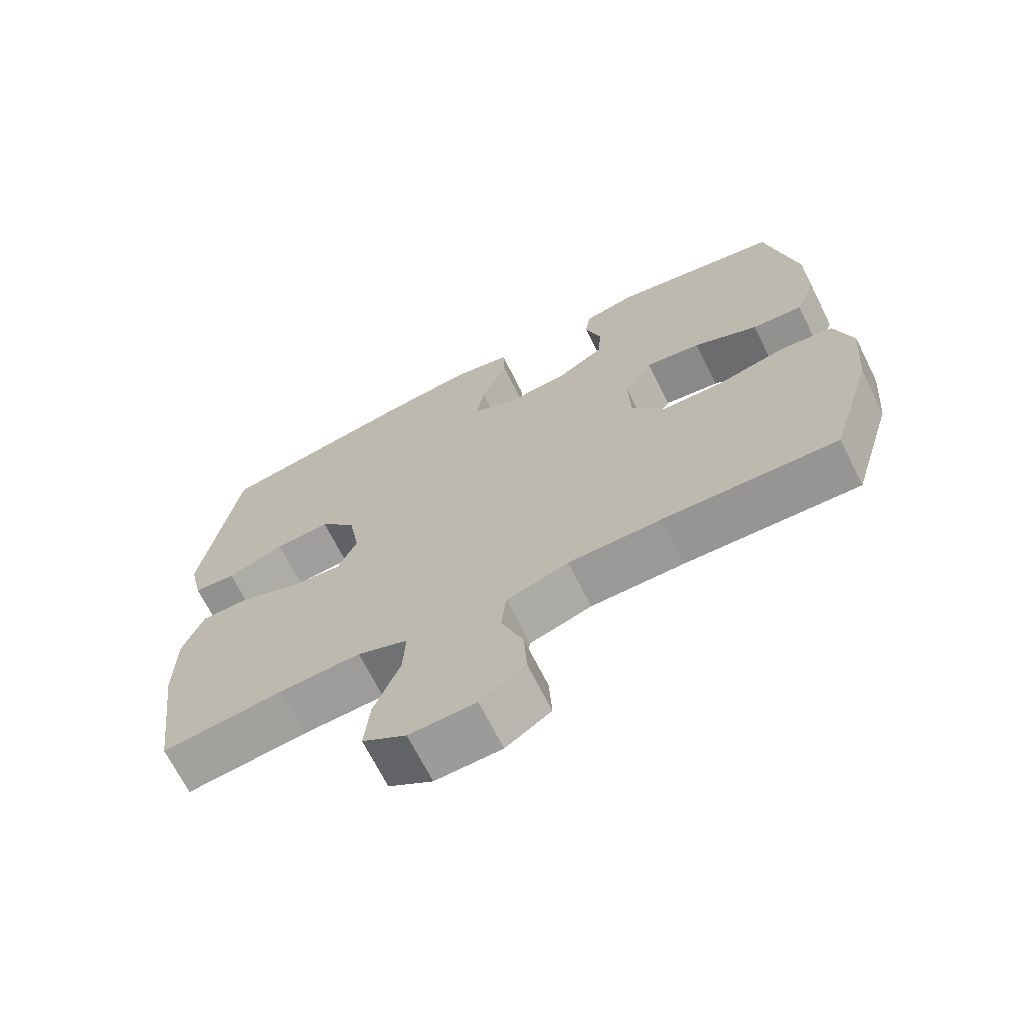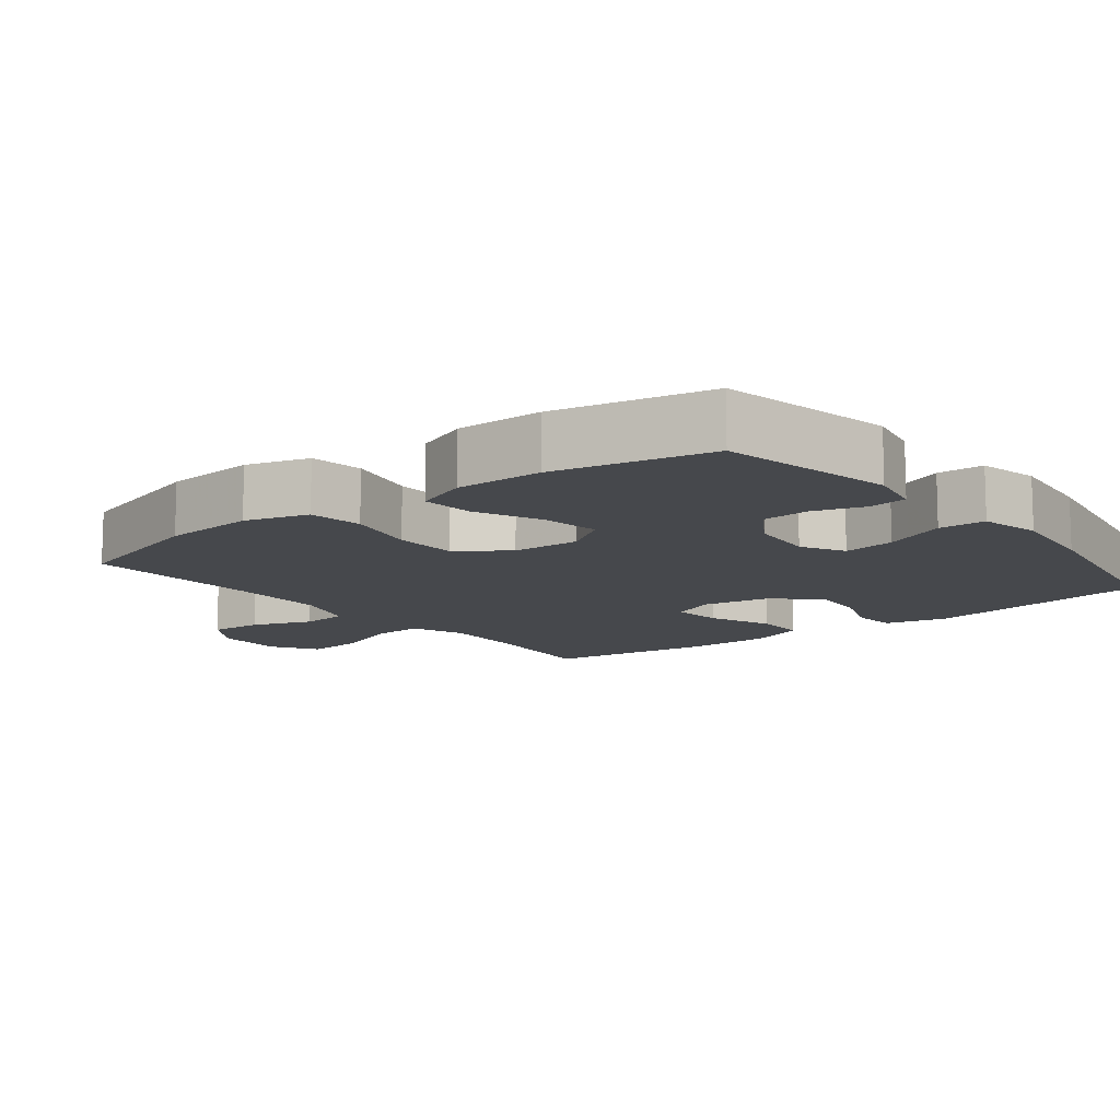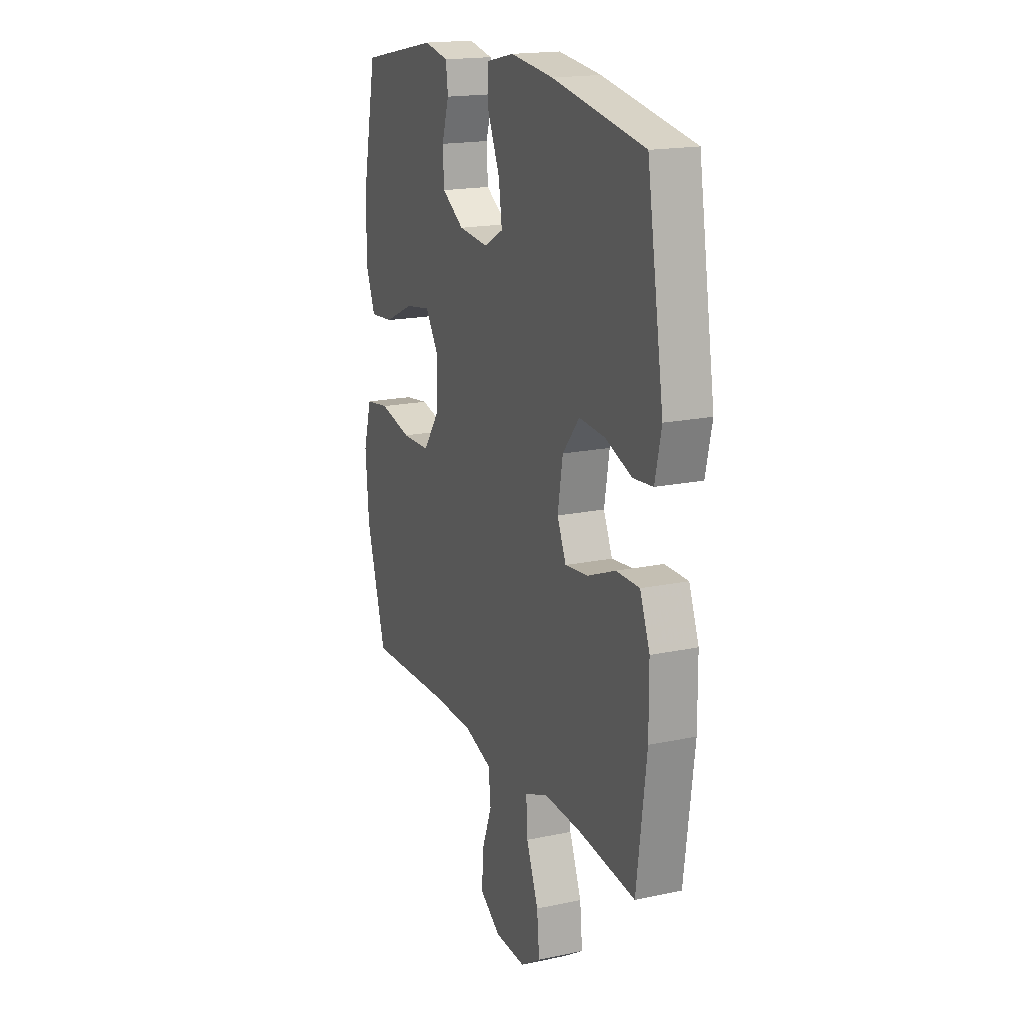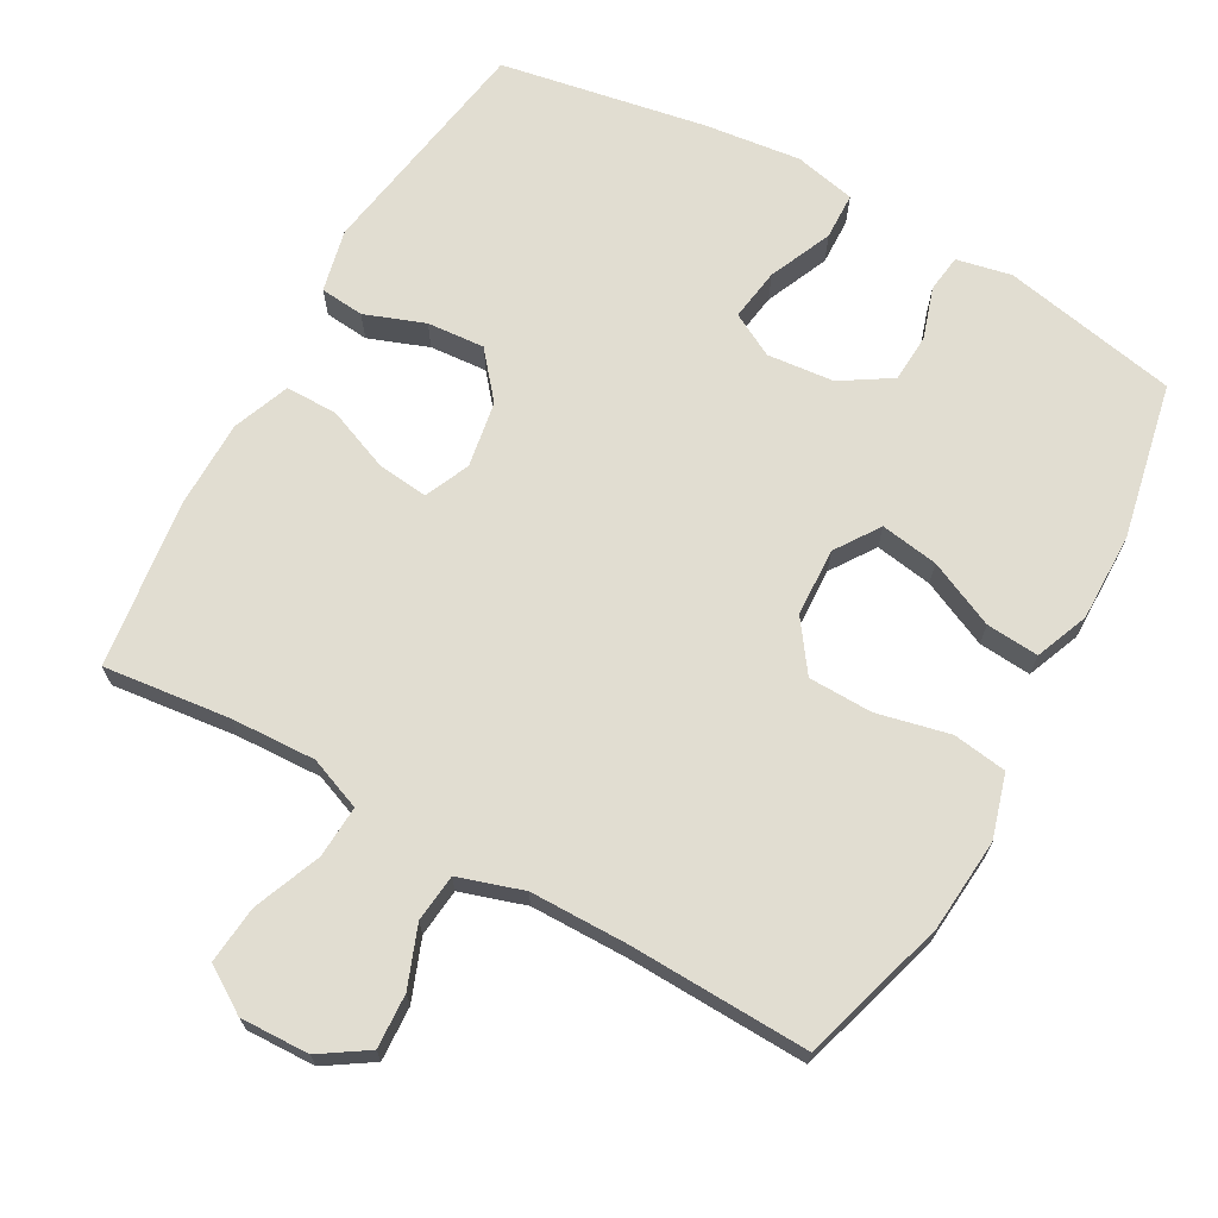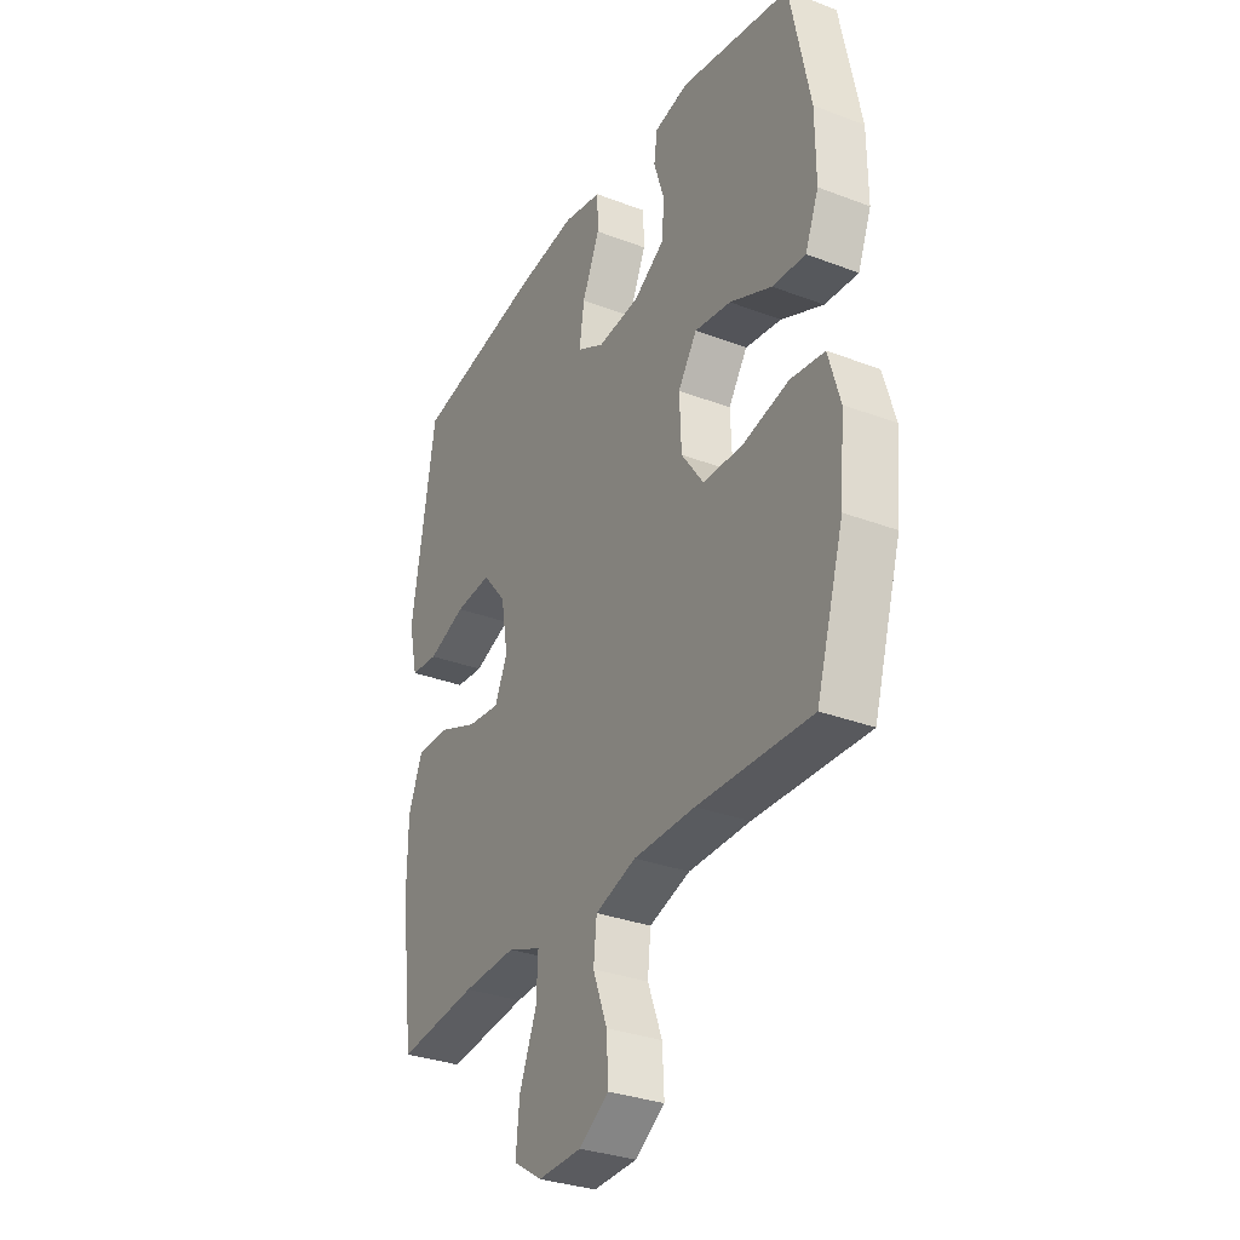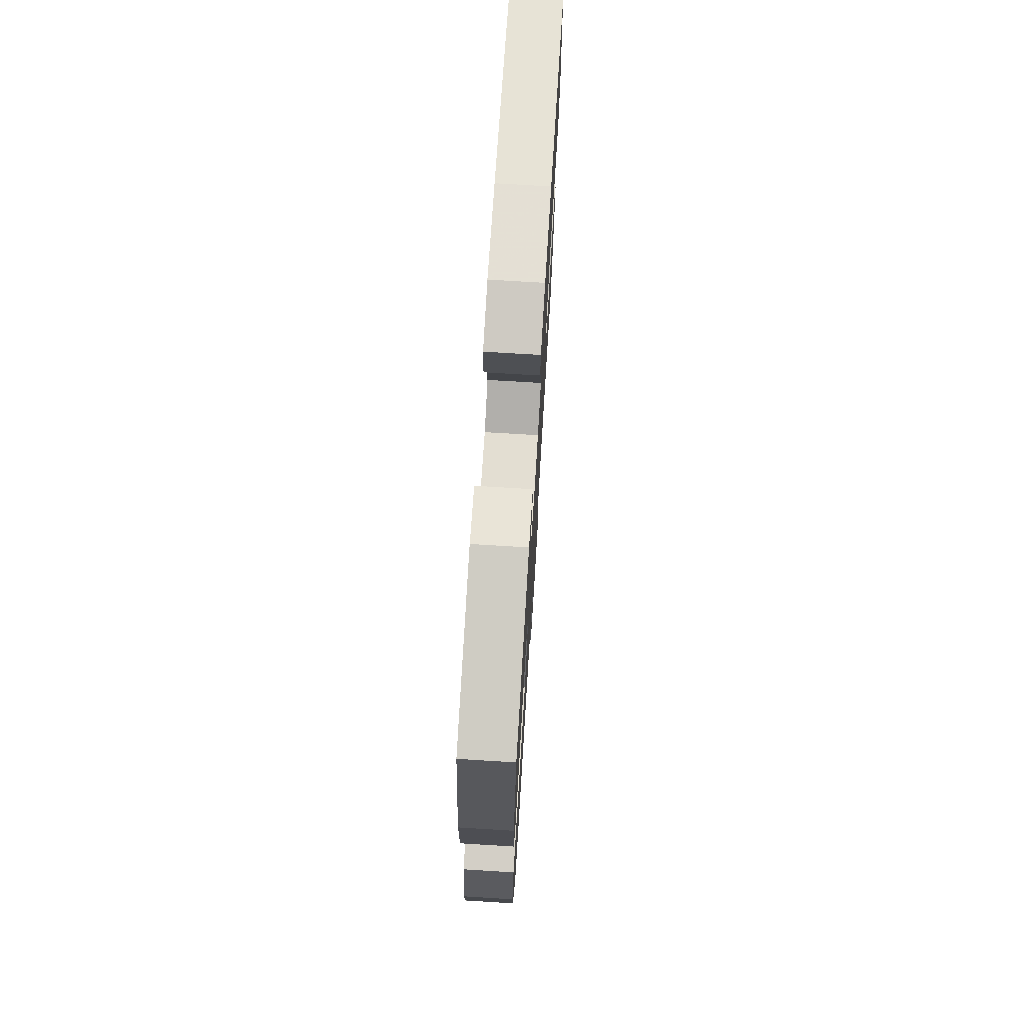
<metadata>
{"format":"obj","ext":"obj","renderer":"f3d","projection":"perspective","resolution":1024,"background":"white","views":[{"elev":-68.7,"azim":-153.4,"up":"+Z"},{"elev":-11.5,"azim":-51.9,"up":"+Y"},{"elev":17.9,"azim":67.4,"up":"+Z"},{"elev":68.9,"azim":-150.9,"up":"+Y"},{"elev":-31.8,"azim":-118.2,"up":"+Z"},{"elev":73.1,"azim":-86.5,"up":"+Z"}]}
</metadata>
<code>
v 0.5 0.07 -0.5
v 0.322 0.07 -0.48
v 0.203 0.07 -0.475
v 0.129 0.07 -0.504
v 0.133 0.07 -0.577
v 0.171 0.07 -0.672
v 0.179 0.07 -0.753
v 0.115 0.07 -0.794
v 0.018 0.07 -0.791
v -0.048 0.07 -0.748
v -0.044 0.07 -0.672
v -0.012 0.07 -0.588
v -0.019 0.07 -0.521
v -0.11 0.07 -0.492
v -0.247 0.07 -0.491
v -0.5 0.07 -0.5
v -0.562 0.07 -0.294
v -0.573 0.07 -0.163
v -0.547 0.07 -0.074
v -0.471 0.07 -0.063
v -0.369 0.07 -0.086
v -0.279 0.07 -0.084
v -0.229 0.07 -0.014
v -0.225 0.07 0.082
v -0.267 0.07 0.144
v -0.348 0.07 0.131
v -0.442 0.07 0.088
v -0.516 0.07 0.082
v -0.546 0.07 0.157
v -0.545 0.07 0.28
v -0.5 0.07 0.5
v -0.253 0.07 0.549
v -0.176 0.07 0.533
v -0.169 0.07 0.48
v -0.192 0.07 0.408
v -0.188 0.07 0.34
v -0.118 0.07 0.296
v -0.024 0.07 0.287
v 0.037 0.07 0.32
v 0.026 0.07 0.394
v -0.013 0.07 0.483
v -0.011 0.07 0.549
v 0.075 0.07 0.568
v 0.21 0.07 0.552
v 0.5 0.07 0.5
v 0.553 0.07 0.174
v 0.533 0.07 0.086
v 0.471 0.07 0.08
v 0.387 0.07 0.111
v 0.306 0.07 0.117
v 0.253 0.07 0.053
v 0.237 0.07 -0.04
v 0.265 0.07 -0.103
v 0.337 0.07 -0.095
v 0.426 0.07 -0.059
v 0.499 0.07 -0.059
v 0.53 0.07 -0.139
v 0.531 0.07 -0.263
v 0.5 0 -0.5
v 0.322 0 -0.48
v 0.203 0 -0.475
v 0.129 0 -0.504
v 0.133 0 -0.577
v 0.171 0 -0.672
v 0.179 0 -0.753
v 0.115 0 -0.794
v 0.018 0 -0.791
v -0.048 0 -0.748
v -0.044 0 -0.672
v -0.012 0 -0.588
v -0.019 0 -0.521
v -0.11 0 -0.492
v -0.247 0 -0.491
v -0.5 0 -0.5
v -0.562 0 -0.294
v -0.573 0 -0.163
v -0.547 0 -0.074
v -0.471 0 -0.063
v -0.369 0 -0.086
v -0.279 0 -0.084
v -0.229 0 -0.014
v -0.225 0 0.082
v -0.267 0 0.144
v -0.348 0 0.131
v -0.442 0 0.088
v -0.516 0 0.082
v -0.546 0 0.157
v -0.545 0 0.28
v -0.5 0 0.5
v -0.253 0 0.549
v -0.176 0 0.533
v -0.169 0 0.48
v -0.192 0 0.408
v -0.188 0 0.34
v -0.118 0 0.296
v -0.024 0 0.287
v 0.037 0 0.32
v 0.026 0 0.394
v -0.013 0 0.483
v -0.011 0 0.549
v 0.075 0 0.568
v 0.21 0 0.552
v 0.5 0 0.5
v 0.553 0 0.174
v 0.533 0 0.086
v 0.471 0 0.08
v 0.387 0 0.111
v 0.306 0 0.117
v 0.253 0 0.053
v 0.237 0 -0.04
v 0.265 0 -0.103
v 0.337 0 -0.095
v 0.426 0 -0.059
v 0.499 0 -0.059
v 0.53 0 -0.139
v 0.531 0 -0.263
f 57 58 1 2
f 54 55 56 57
f 53 54 57 2
f 52 53 2 3
f 46 47 48 49
f 46 49 50
f 45 46 50
f 44 45 50 51
f 40 41 42 43
f 39 40 43 44
f 32 33 34 35
f 32 35 36
f 31 32 36
f 30 31 36 37
f 26 27 28 29
f 25 26 29 30
f 18 19 20 21
f 18 21 22
f 15 16 17 18
f 14 15 18 22
f 13 14 22 23
f 9 10 11 12
f 9 12 13
f 8 9 13
f 5 6 7 8
f 4 5 8 13
f 52 3 4 13
f 39 44 51 52
f 38 39 52 13
f 25 30 37 38
f 24 25 38
f 13 23 24 38
f 60 59 116 115
f 115 114 113 112
f 60 115 112 111
f 61 60 111 110
f 107 106 105 104
f 108 107 104
f 108 104 103
f 109 108 103 102
f 101 100 99 98
f 102 101 98 97
f 93 92 91 90
f 94 93 90
f 94 90 89
f 95 94 89 88
f 87 86 85 84
f 88 87 84 83
f 79 78 77 76
f 80 79 76
f 76 75 74 73
f 80 76 73 72
f 81 80 72 71
f 70 69 68 67
f 71 70 67
f 71 67 66
f 66 65 64 63
f 71 66 63 62
f 71 62 61 110
f 110 109 102 97
f 71 110 97 96
f 96 95 88 83
f 96 83 82
f 96 82 81 71
f 1 59 60 2
f 2 60 61 3
f 3 61 62 4
f 4 62 63 5
f 5 63 64 6
f 6 64 65 7
f 7 65 66 8
f 8 66 67 9
f 9 67 68 10
f 10 68 69 11
f 11 69 70 12
f 12 70 71 13
f 13 71 72 14
f 14 72 73 15
f 15 73 74 16
f 16 74 75 17
f 17 75 76 18
f 18 76 77 19
f 19 77 78 20
f 20 78 79 21
f 21 79 80 22
f 22 80 81 23
f 23 81 82 24
f 24 82 83 25
f 25 83 84 26
f 26 84 85 27
f 27 85 86 28
f 28 86 87 29
f 29 87 88 30
f 30 88 89 31
f 31 89 90 32
f 32 90 91 33
f 33 91 92 34
f 34 92 93 35
f 35 93 94 36
f 36 94 95 37
f 37 95 96 38
f 38 96 97 39
f 39 97 98 40
f 40 98 99 41
f 41 99 100 42
f 42 100 101 43
f 43 101 102 44
f 44 102 103 45
f 45 103 104 46
f 46 104 105 47
f 47 105 106 48
f 48 106 107 49
f 49 107 108 50
f 50 108 109 51
f 51 109 110 52
f 52 110 111 53
f 53 111 112 54
f 54 112 113 55
f 55 113 114 56
f 56 114 115 57
f 57 115 116 58
f 58 116 59 1

</code>
